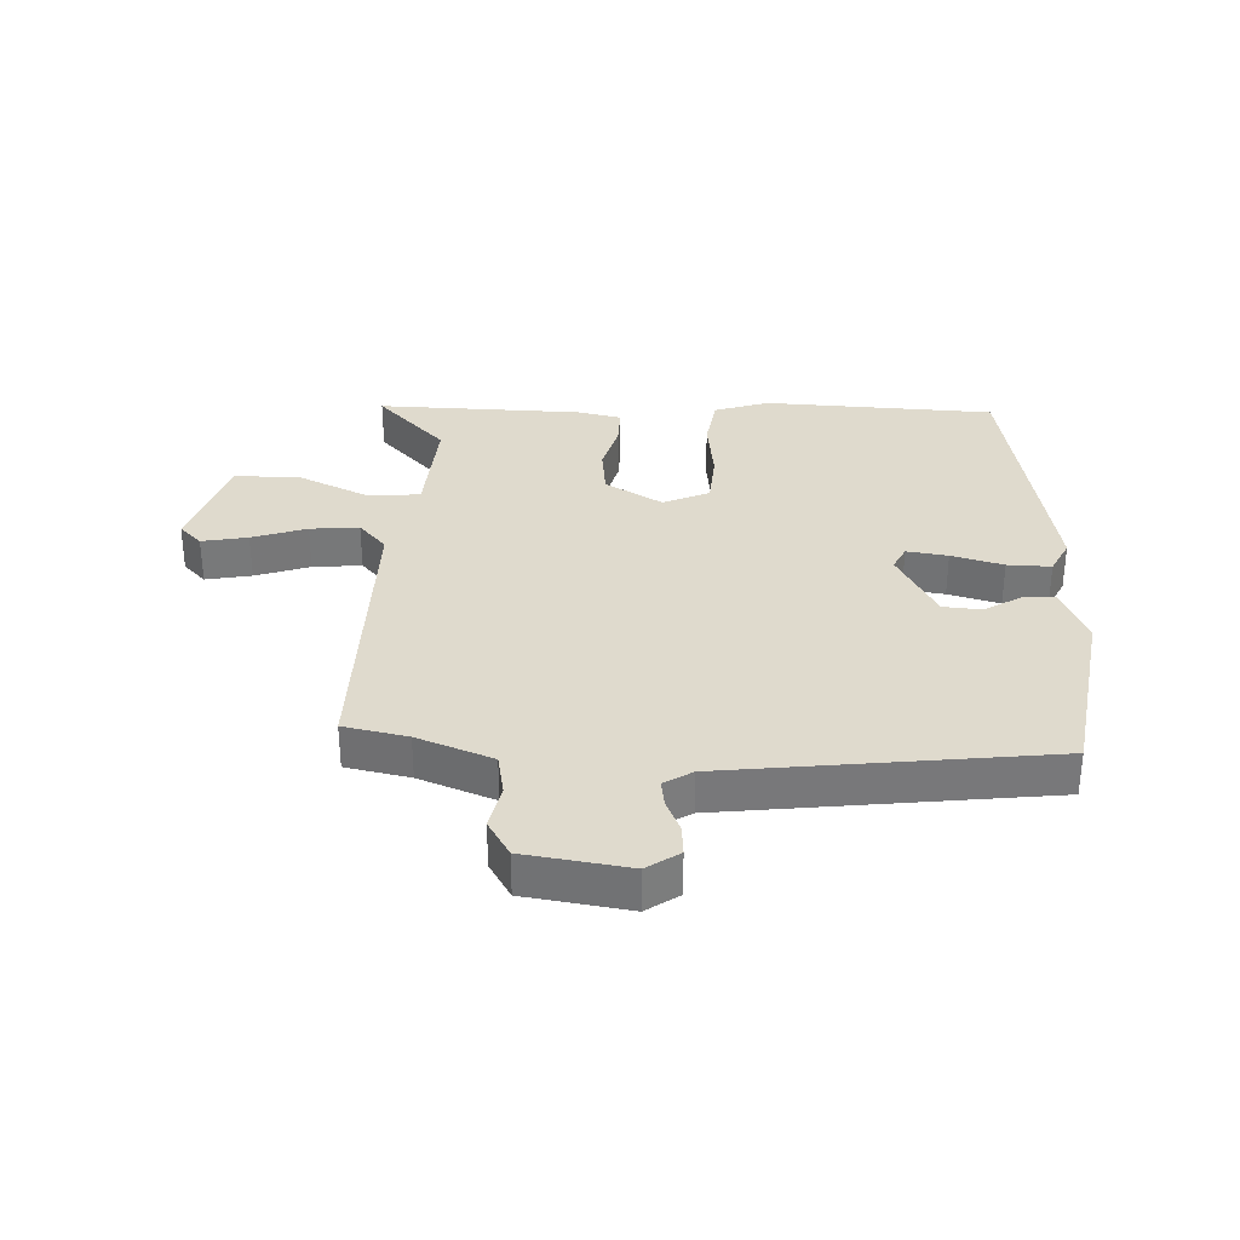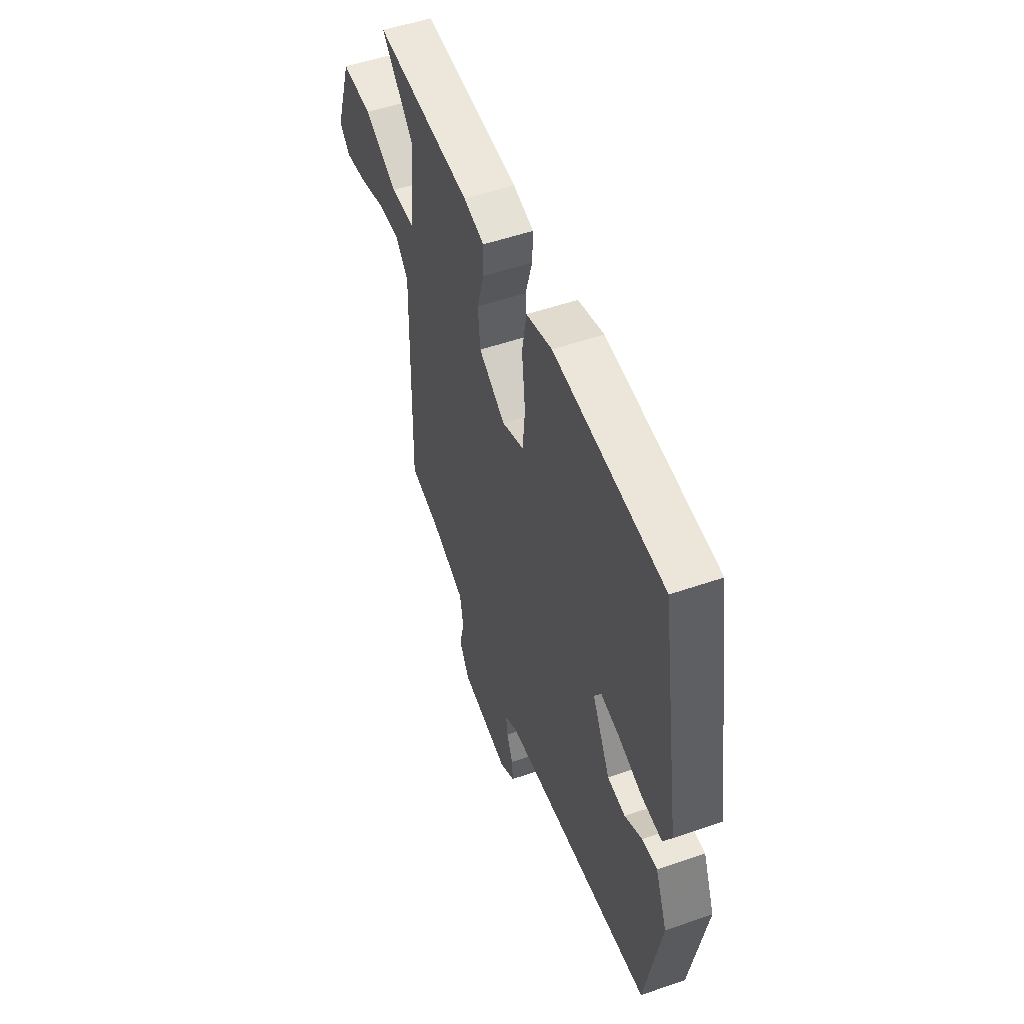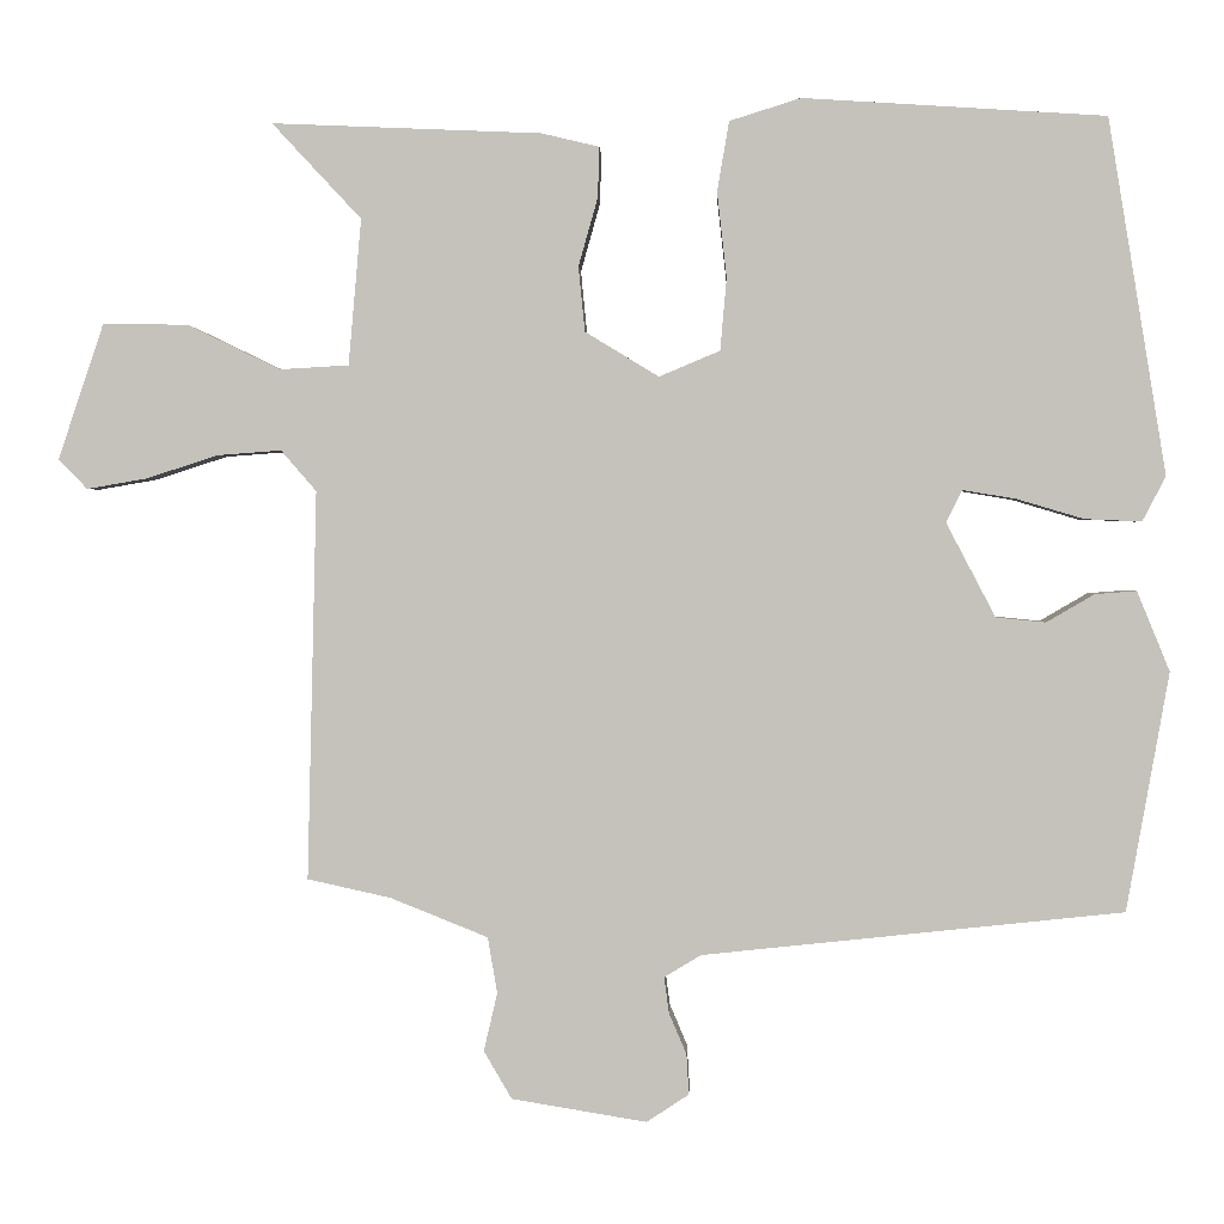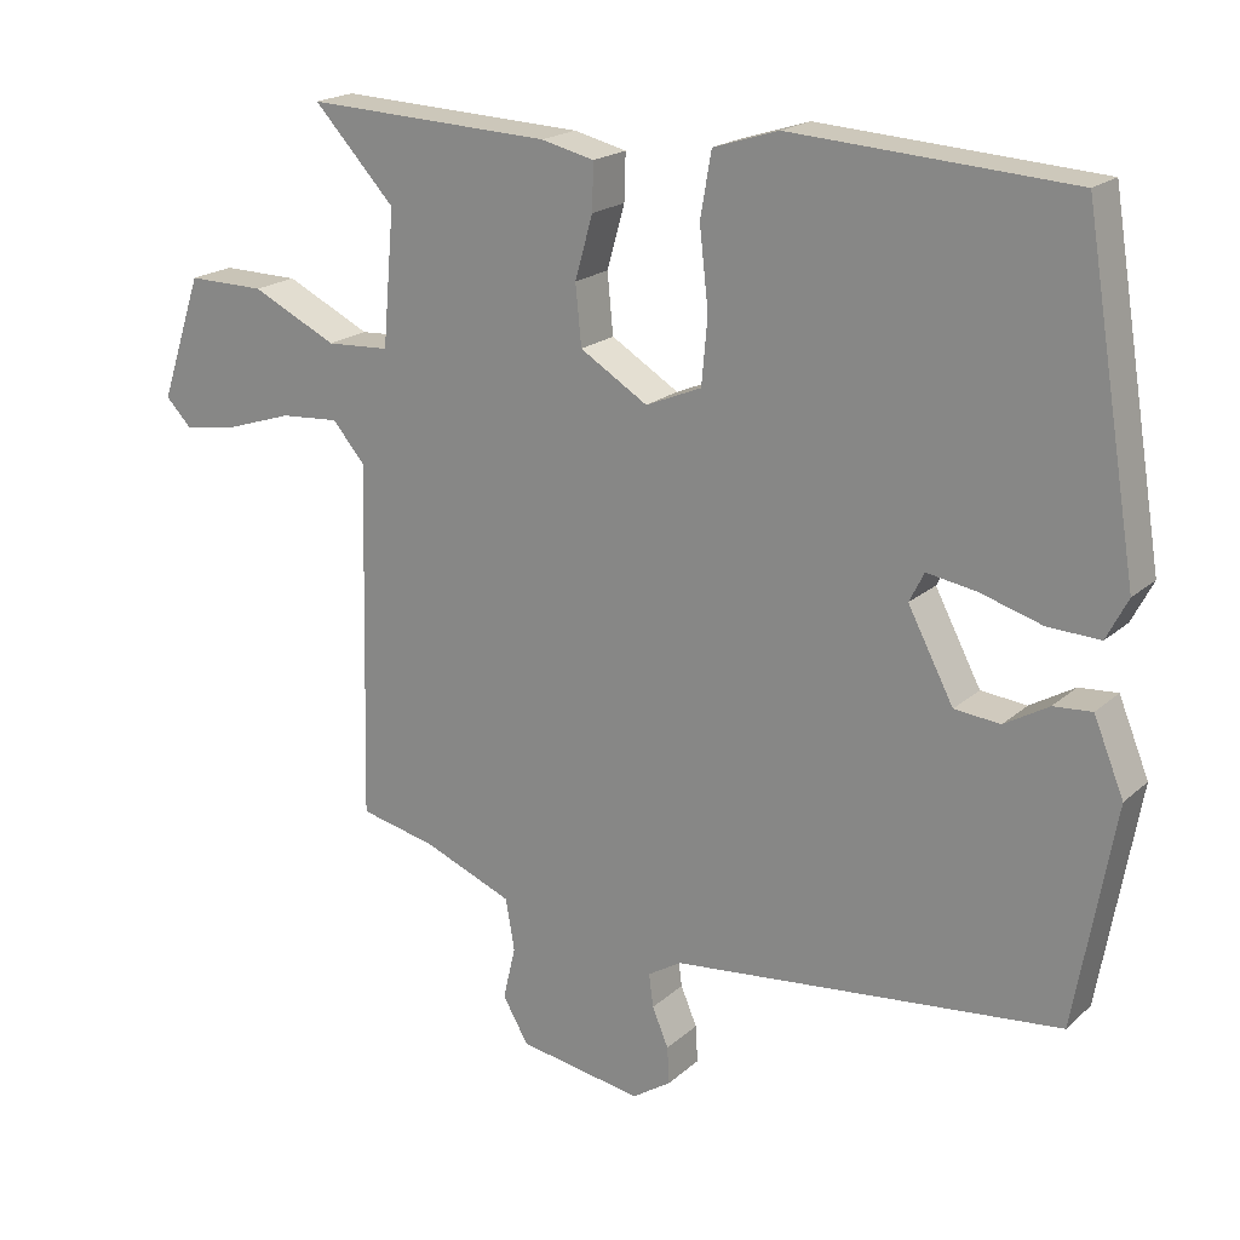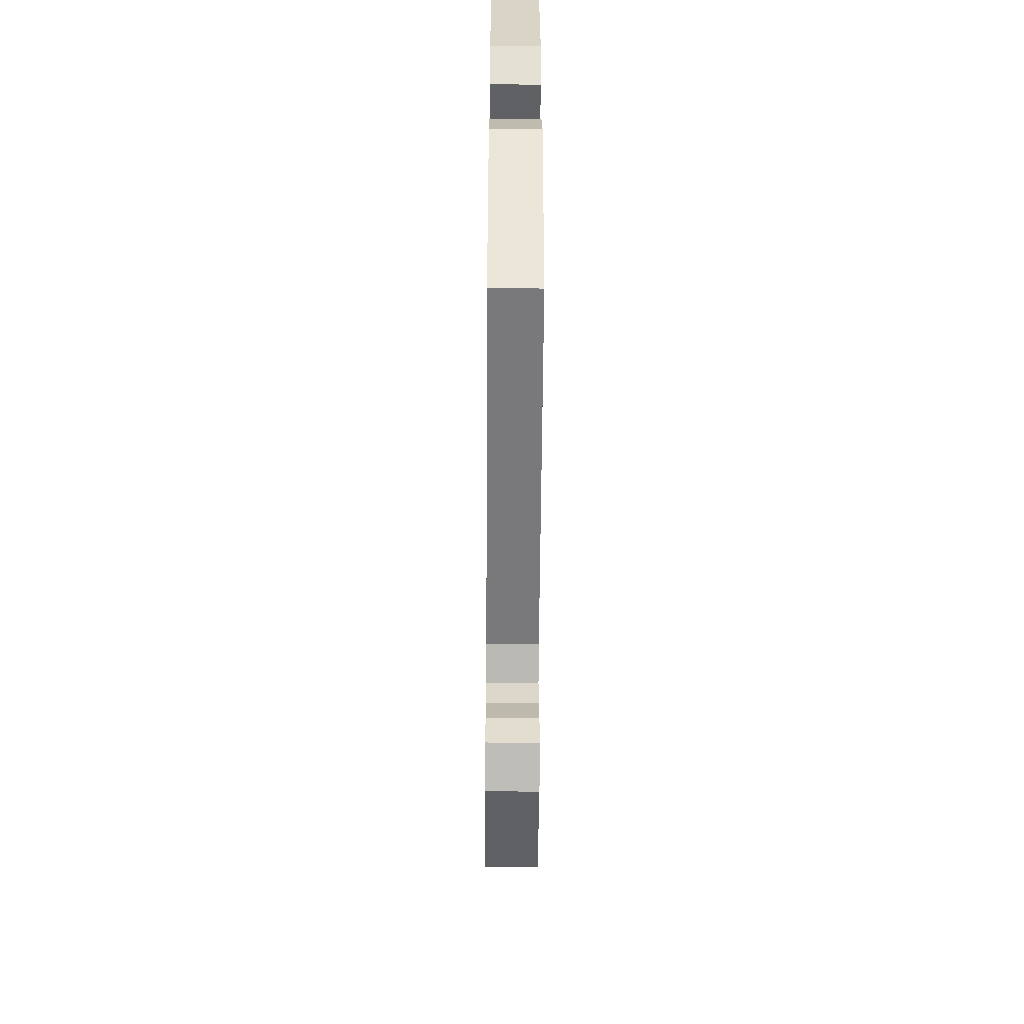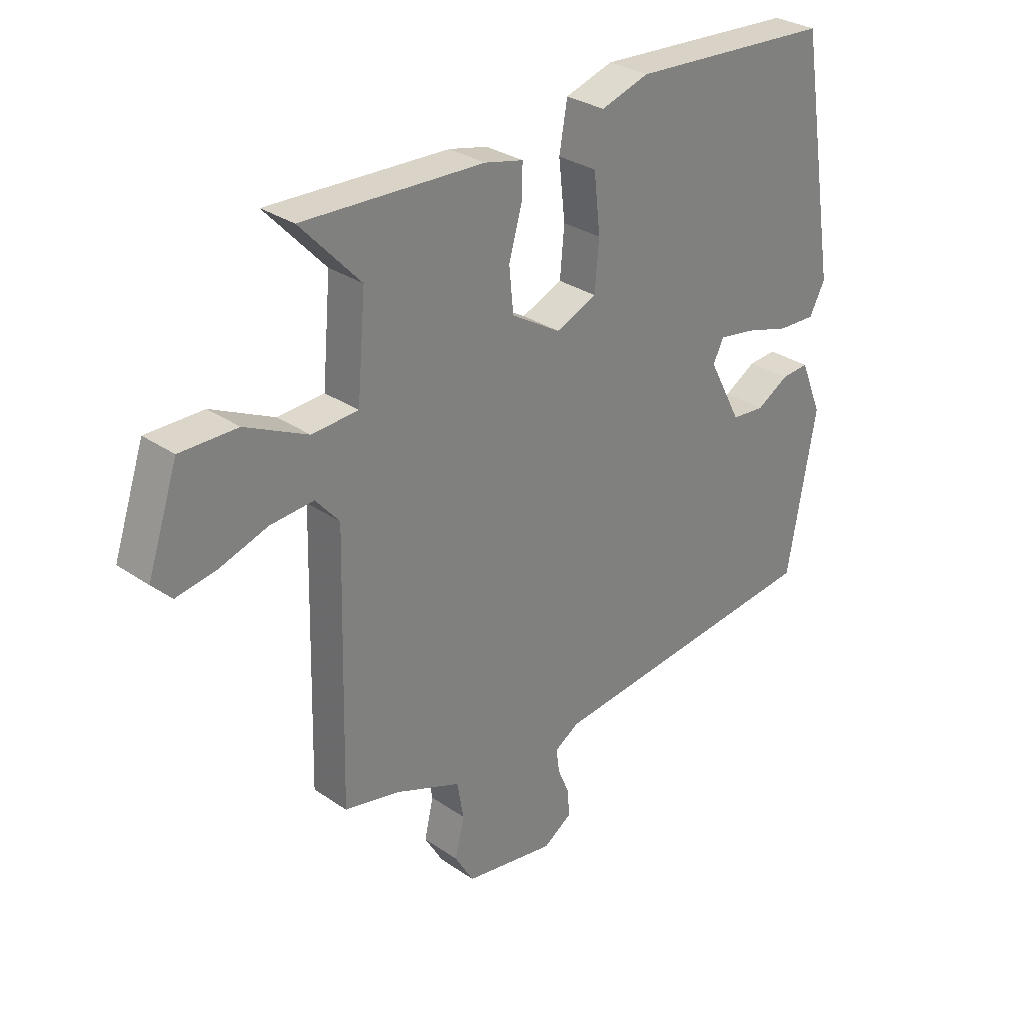
<metadata>
{"format":"obj","ext":"obj","renderer":"f3d","projection":"perspective","resolution":1024,"background":"white","views":[{"elev":32.8,"azim":-178.5,"up":"+Y"},{"elev":52.7,"azim":-110.4,"up":"+Z"},{"elev":1.5,"azim":-178.0,"up":"+Z"},{"elev":19.7,"azim":-147.3,"up":"+Z"},{"elev":-51.8,"azim":-90.4,"up":"+Z"},{"elev":30.2,"azim":134.9,"up":"+Z"}]}
</metadata>
<code>
v -0.465 0.07 0.508
v -0.087 0.07 0.532
v 0.002 0.07 0.504
v 0.017 0.07 0.417
v 0.005 0.07 0.31
v 0.013 0.07 0.22
v 0.089 0.07 0.188
v 0.181 0.07 0.244
v 0.189 0.07 0.325
v 0.165 0.07 0.41
v 0.163 0.07 0.473
v 0.235 0.07 0.49
v 0.571 0.07 0.504
v 0.46 0.07 0.385
v 0.476 0.07 0.203
v 0.562 0.07 0.198
v 0.678 0.07 0.254
v 0.784 0.07 0.255
v 0.841 0.07 0.086
v 0.805 0.07 0.049
v 0.73 0.07 0.062
v 0.641 0.07 0.091
v 0.561 0.07 0.097
v 0.517 0.07 0.046
v 0.529 0.07 -0.44
v 0.425 0.07 -0.463
v 0.303 0.07 -0.512
v 0.291 0.07 -0.582
v 0.308 0.07 -0.655
v 0.273 0.07 -0.715
v 0.104 0.07 -0.743
v 0.051 0.07 -0.708
v 0.054 0.07 -0.658
v 0.076 0.07 -0.606
v 0.082 0.07 -0.561
v 0.036 0.07 -0.533
v -0.491 0.07 -0.477
v -0.544 0.07 -0.178
v -0.503 0.07 -0.078
v -0.451 0.07 -0.082
v -0.391 0.07 -0.117
v -0.329 0.07 -0.111
v -0.267 0.07 0.007
v -0.287 0.07 0.047
v -0.354 0.07 0.036
v -0.438 0.07 0.011
v -0.509 0.07 0.008
v -0.538 0.07 0.064
v -0.465 0 0.508
v -0.087 0 0.532
v 0.002 0 0.504
v 0.017 0 0.417
v 0.005 0 0.31
v 0.013 0 0.22
v 0.089 0 0.188
v 0.181 0 0.244
v 0.189 0 0.325
v 0.165 0 0.41
v 0.163 0 0.473
v 0.235 0 0.49
v 0.571 0 0.504
v 0.46 0 0.385
v 0.476 0 0.203
v 0.562 0 0.198
v 0.678 0 0.254
v 0.784 0 0.255
v 0.841 0 0.086
v 0.805 0 0.049
v 0.73 0 0.062
v 0.641 0 0.091
v 0.561 0 0.097
v 0.517 0 0.046
v 0.529 0 -0.44
v 0.425 0 -0.463
v 0.303 0 -0.512
v 0.291 0 -0.582
v 0.308 0 -0.655
v 0.273 0 -0.715
v 0.104 0 -0.743
v 0.051 0 -0.708
v 0.054 0 -0.658
v 0.076 0 -0.606
v 0.082 0 -0.561
v 0.036 0 -0.533
v -0.491 0 -0.477
v -0.544 0 -0.178
v -0.503 0 -0.078
v -0.451 0 -0.082
v -0.391 0 -0.117
v -0.329 0 -0.111
v -0.267 0 0.007
v -0.287 0 0.047
v -0.354 0 0.036
v -0.438 0 0.011
v -0.509 0 0.008
v -0.538 0 0.064
f 45 46 47 48
f 44 45 48 1
f 43 44 1 2
f 38 39 40 41
f 36 37 38 41
f 35 36 41 42
f 31 32 33 34
f 31 34 35
f 28 29 30 31
f 27 28 31 35
f 26 27 35 42
f 24 25 26 42
f 19 20 21 22
f 19 22 23
f 16 17 18 19
f 15 16 19 23
f 11 12 13 14
f 9 10 11 14
f 8 9 14 15
f 7 8 15 23
f 2 3 4 5
f 43 2 5 6
f 42 43 6 7
f 7 23 24 42
f 96 95 94 93
f 49 96 93 92
f 50 49 92 91
f 89 88 87 86
f 89 86 85 84
f 90 89 84 83
f 82 81 80 79
f 83 82 79
f 79 78 77 76
f 83 79 76 75
f 90 83 75 74
f 90 74 73 72
f 70 69 68 67
f 71 70 67
f 67 66 65 64
f 71 67 64 63
f 62 61 60 59
f 62 59 58 57
f 63 62 57 56
f 71 63 56 55
f 53 52 51 50
f 54 53 50 91
f 55 54 91 90
f 90 72 71 55
f 1 49 50 2
f 2 50 51 3
f 3 51 52 4
f 4 52 53 5
f 5 53 54 6
f 6 54 55 7
f 7 55 56 8
f 8 56 57 9
f 9 57 58 10
f 10 58 59 11
f 11 59 60 12
f 12 60 61 13
f 13 61 62 14
f 14 62 63 15
f 15 63 64 16
f 16 64 65 17
f 17 65 66 18
f 18 66 67 19
f 19 67 68 20
f 20 68 69 21
f 21 69 70 22
f 22 70 71 23
f 23 71 72 24
f 24 72 73 25
f 25 73 74 26
f 26 74 75 27
f 27 75 76 28
f 28 76 77 29
f 29 77 78 30
f 30 78 79 31
f 31 79 80 32
f 32 80 81 33
f 33 81 82 34
f 34 82 83 35
f 35 83 84 36
f 36 84 85 37
f 37 85 86 38
f 38 86 87 39
f 39 87 88 40
f 40 88 89 41
f 41 89 90 42
f 42 90 91 43
f 43 91 92 44
f 44 92 93 45
f 45 93 94 46
f 46 94 95 47
f 47 95 96 48
f 48 96 49 1

</code>
